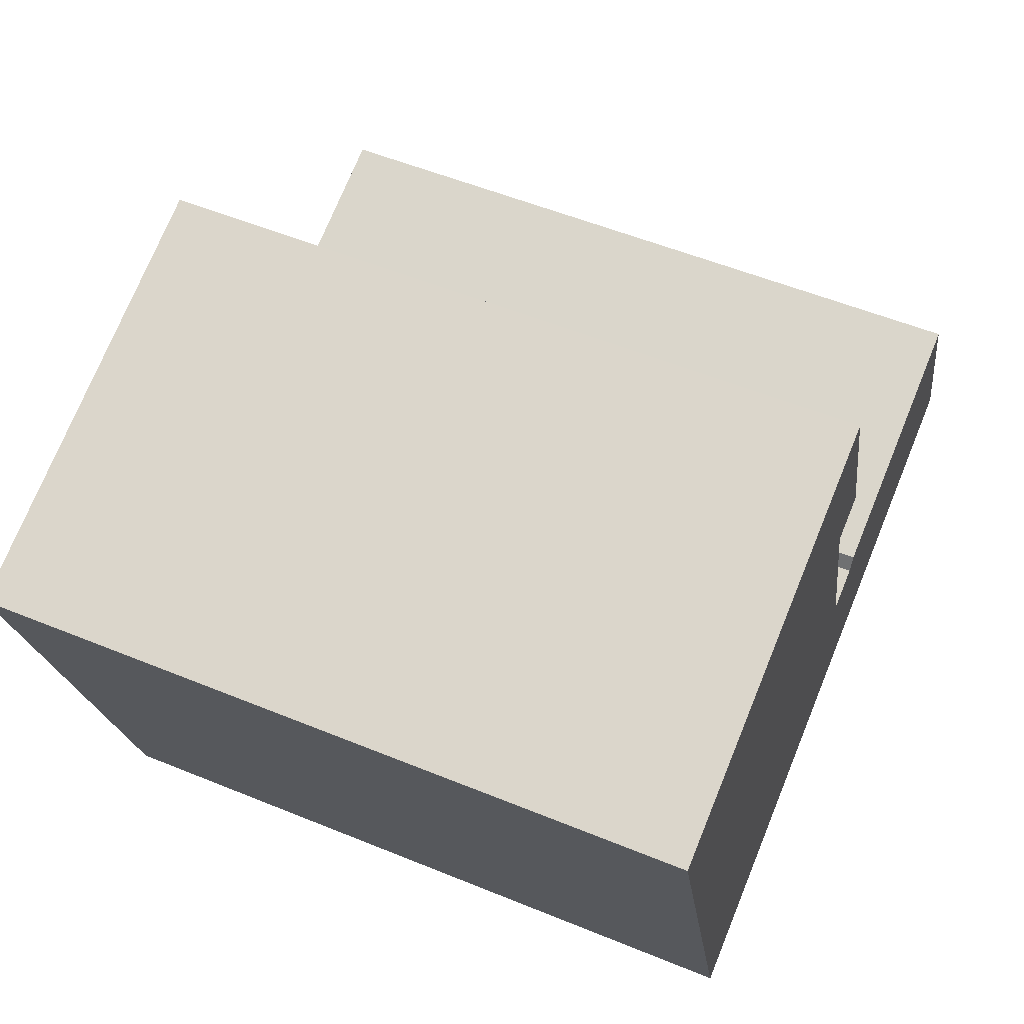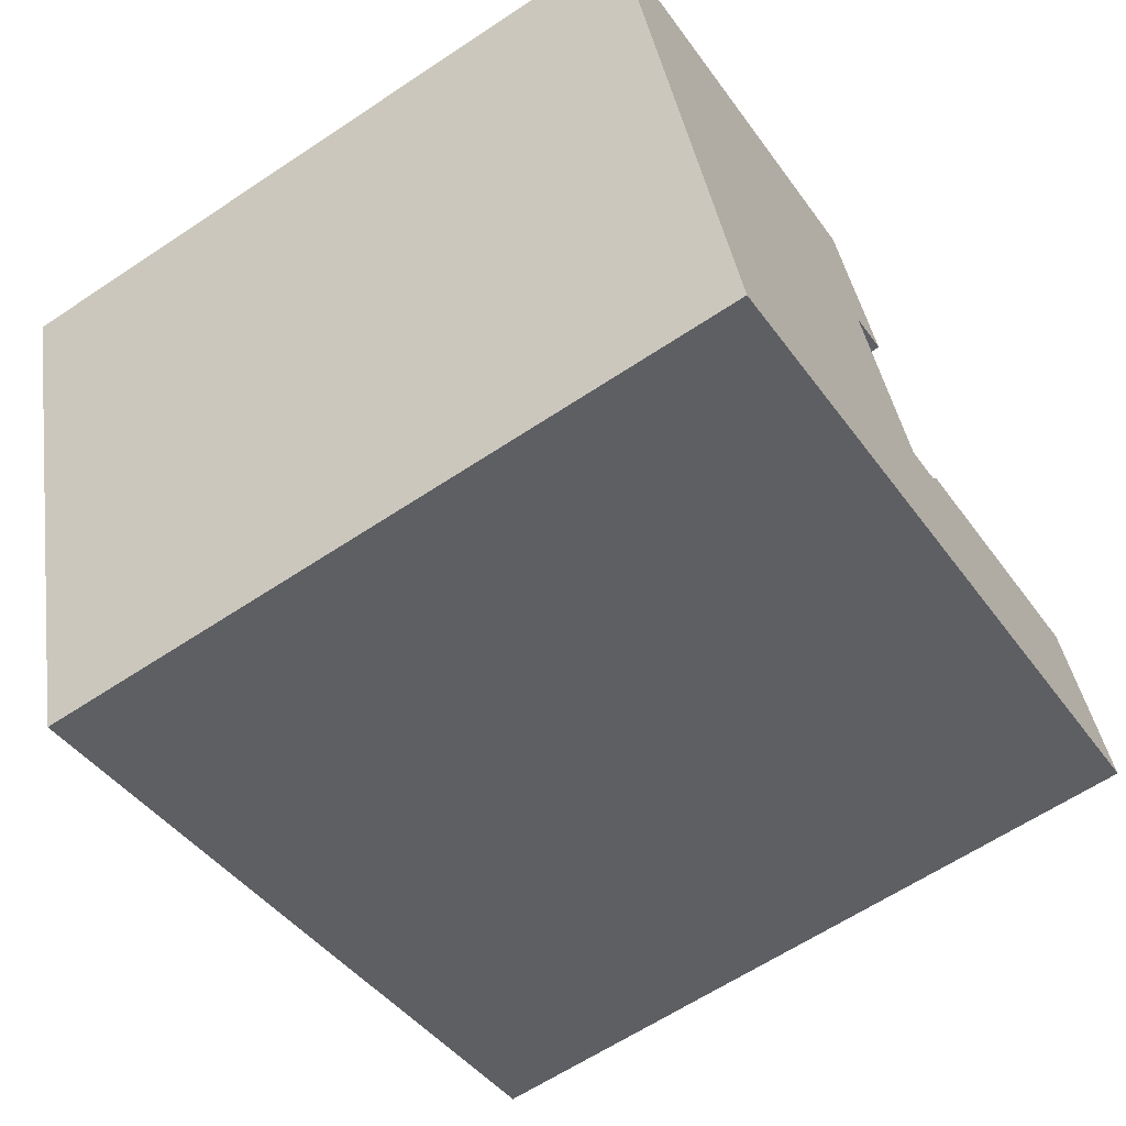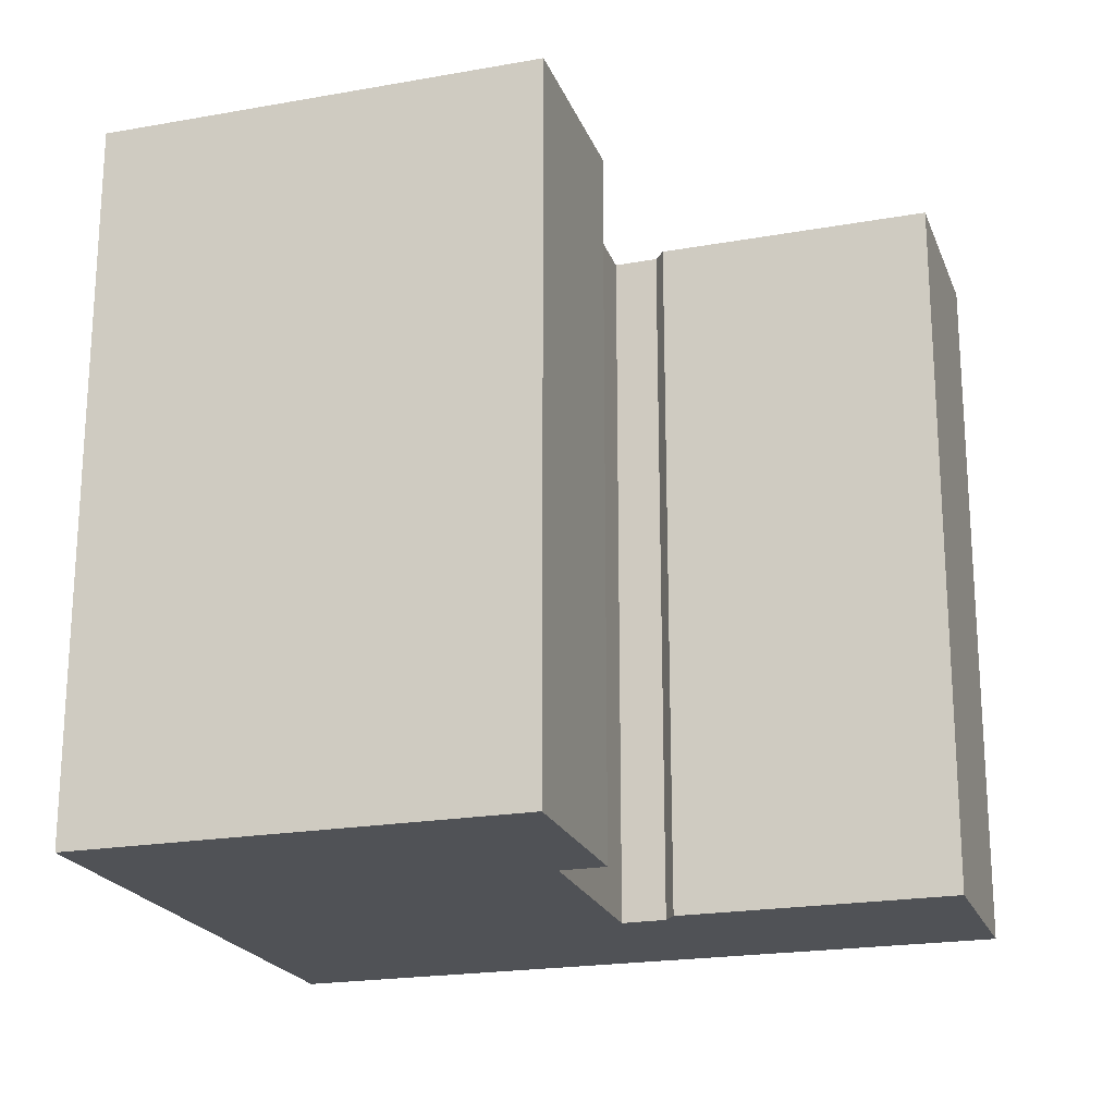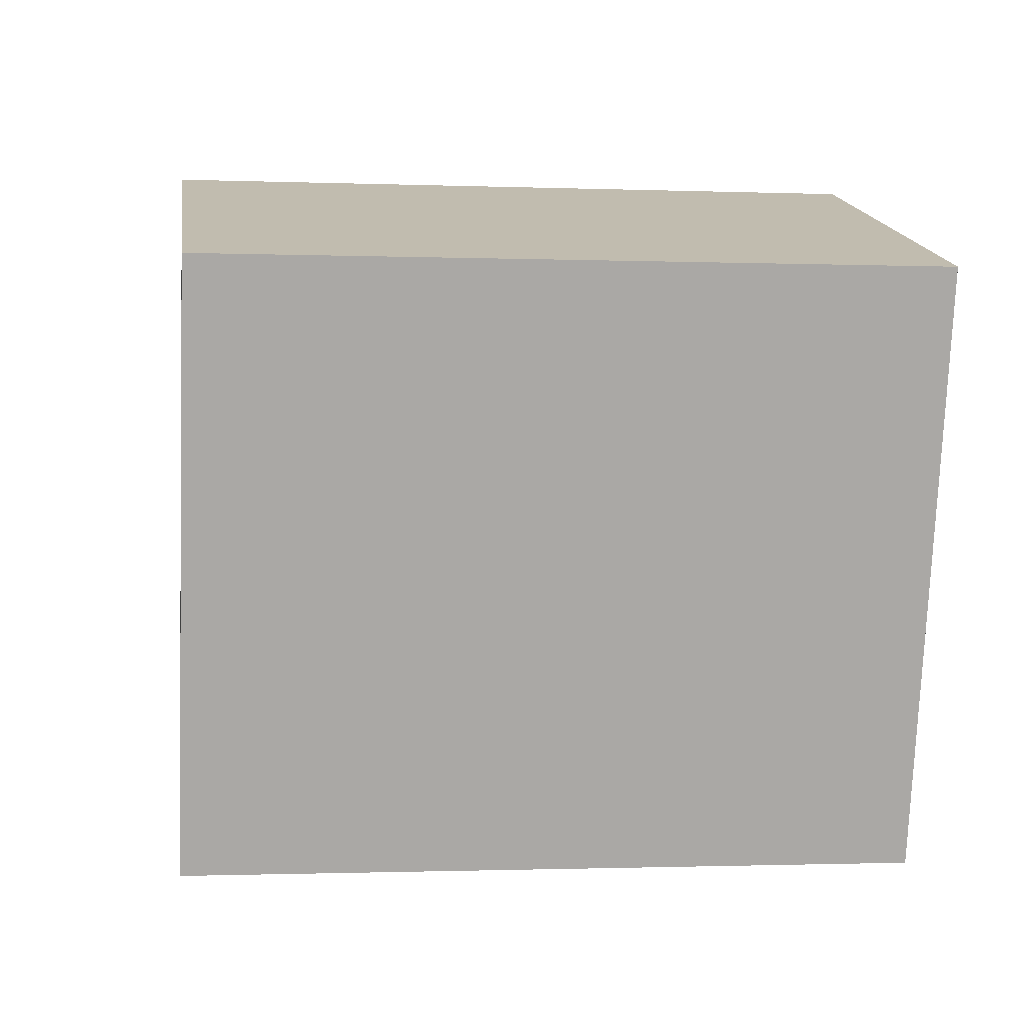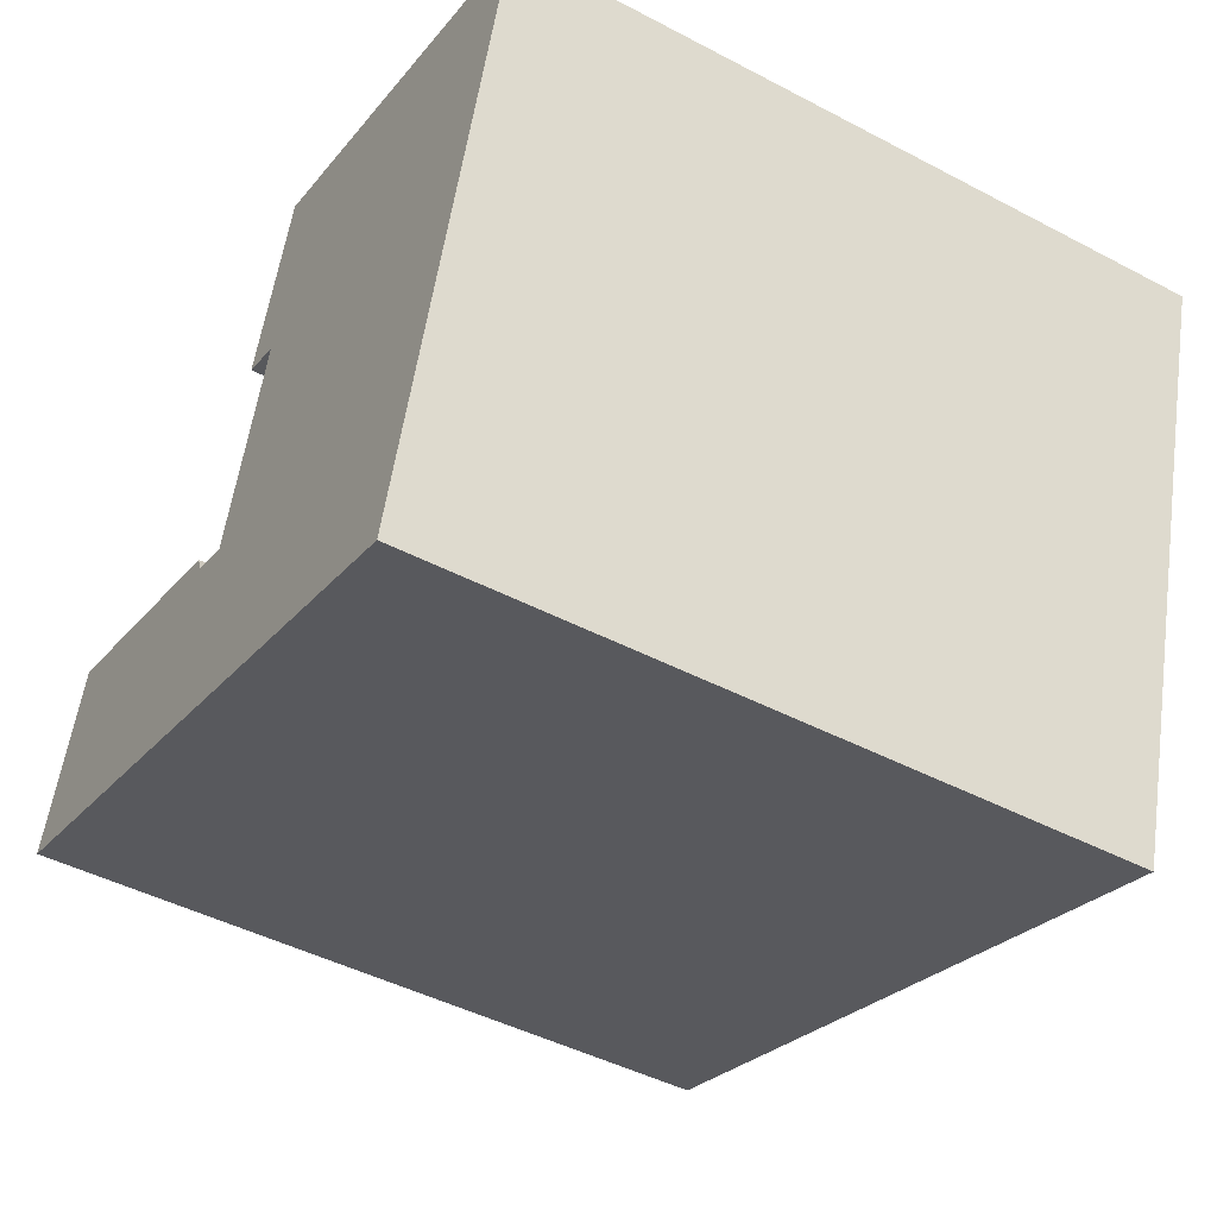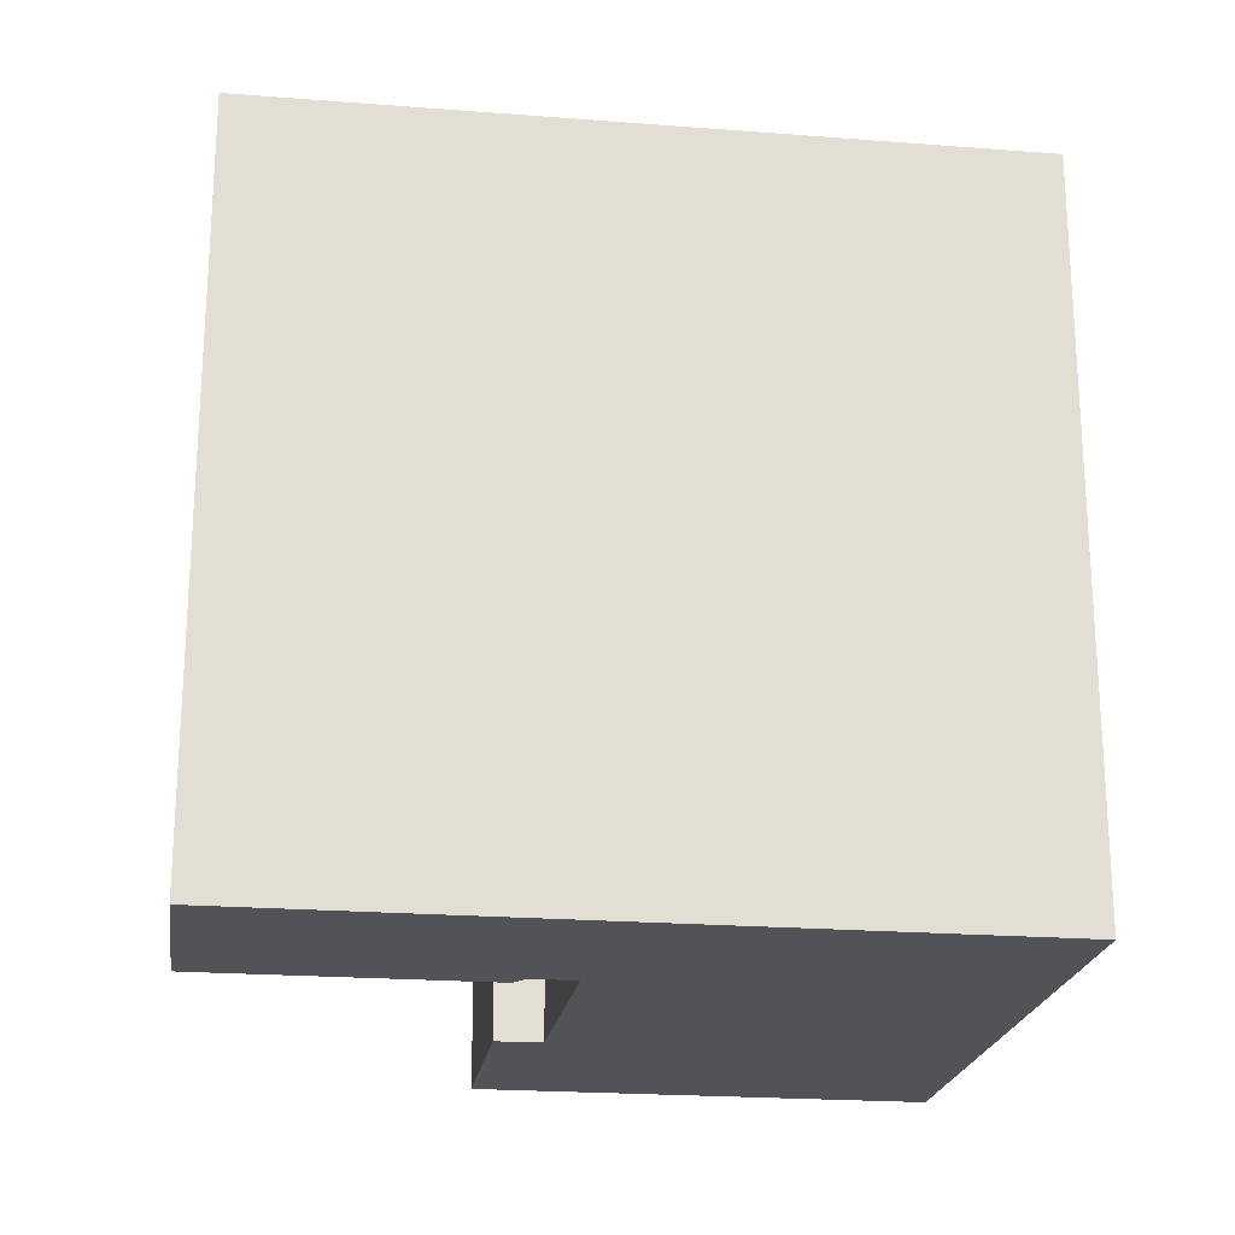
<metadata>
{"format":"obj","ext":"obj","renderer":"f3d","projection":"perspective","resolution":1024,"background":"white","views":[{"elev":54.8,"azim":-66.6,"up":"+Z"},{"elev":-62.7,"azim":-56.0,"up":"+Z"},{"elev":-20.8,"azim":0.4,"up":"+Y"},{"elev":-1.2,"azim":-98.0,"up":"+Z"},{"elev":-45.7,"azim":-121.1,"up":"+Z"},{"elev":-22.0,"azim":154.9,"up":"+Y"}]}
</metadata>
<code>
v  14.31 -2.747e-16 4.487
v  0.0005118 24.02 -0.0007586
v  0 0 0
v  14.31 24.02 4.486
v  16.2 1.109e-16 -1.811
v  16.2 24.02 -1.812
v  14.72 24.02 -2.302
v  14.72 1.409e-16 -2.301
v  15.48 3.052e-16 -4.984
v  15.49 24.02 -4.985
v  16.15 4.492e-16 -7.335
v  16.16 24.02 -7.336
v  16.75 5.767e-16 -9.418
v  16.75 24.02 -9.418
v  18.17 5.482e-16 -8.954
v  18.18 24.02 -8.954
v  18.4 24.02 -8.388
v  18.4 5.136e-16 -8.387
v  27.37 3.397e-16 -5.547
v  27.37 24.02 -5.548
v  29.32 7.265e-16 -11.87
v  29.32 24.02 -11.87
v  19.61 24.02 -14.9
v  19.61 9.125e-16 -14.9
v  5.647 24.02 -19.27
v  5.646 1.18e-15 -19.27
v  3.287 24.02 -11.22
v  3.286 6.868e-16 -11.22
v  2.582 24.02 -8.812
v  2.581 5.395e-16 -8.811
g defaultobject
f 1 2 3
f 2 1 4
f 5 4 1
f 4 5 6
f 7 5 8
f 5 7 6
f 9 7 8
f 7 9 10
f 11 10 9
f 10 11 12
f 13 12 11
f 12 13 14
f 15 14 13
f 14 15 16
f 17 15 18
f 15 17 16
f 19 17 18
f 17 19 20
f 21 20 19
f 20 21 22
f 23 21 24
f 21 23 22
f 25 24 26
f 24 25 23
f 27 26 28
f 26 27 25
f 29 28 30
f 28 29 27
f 2 30 3
f 30 2 29
f 19 18 21
f 15 21 18
f 13 21 15
f 1 3 5
f 8 5 3
f 30 8 3
f 9 8 30
f 11 9 30
f 28 11 30
f 13 11 28
f 26 13 28
f 21 13 26
f 24 21 26
f 7 14 25
f 23 25 14
f 12 14 7
f 10 12 7
f 16 23 14
f 17 20 16
f 23 16 20
f 22 23 20
f 2 4 29
f 27 29 4
f 25 27 4
f 7 25 4
f 6 7 4

</code>
